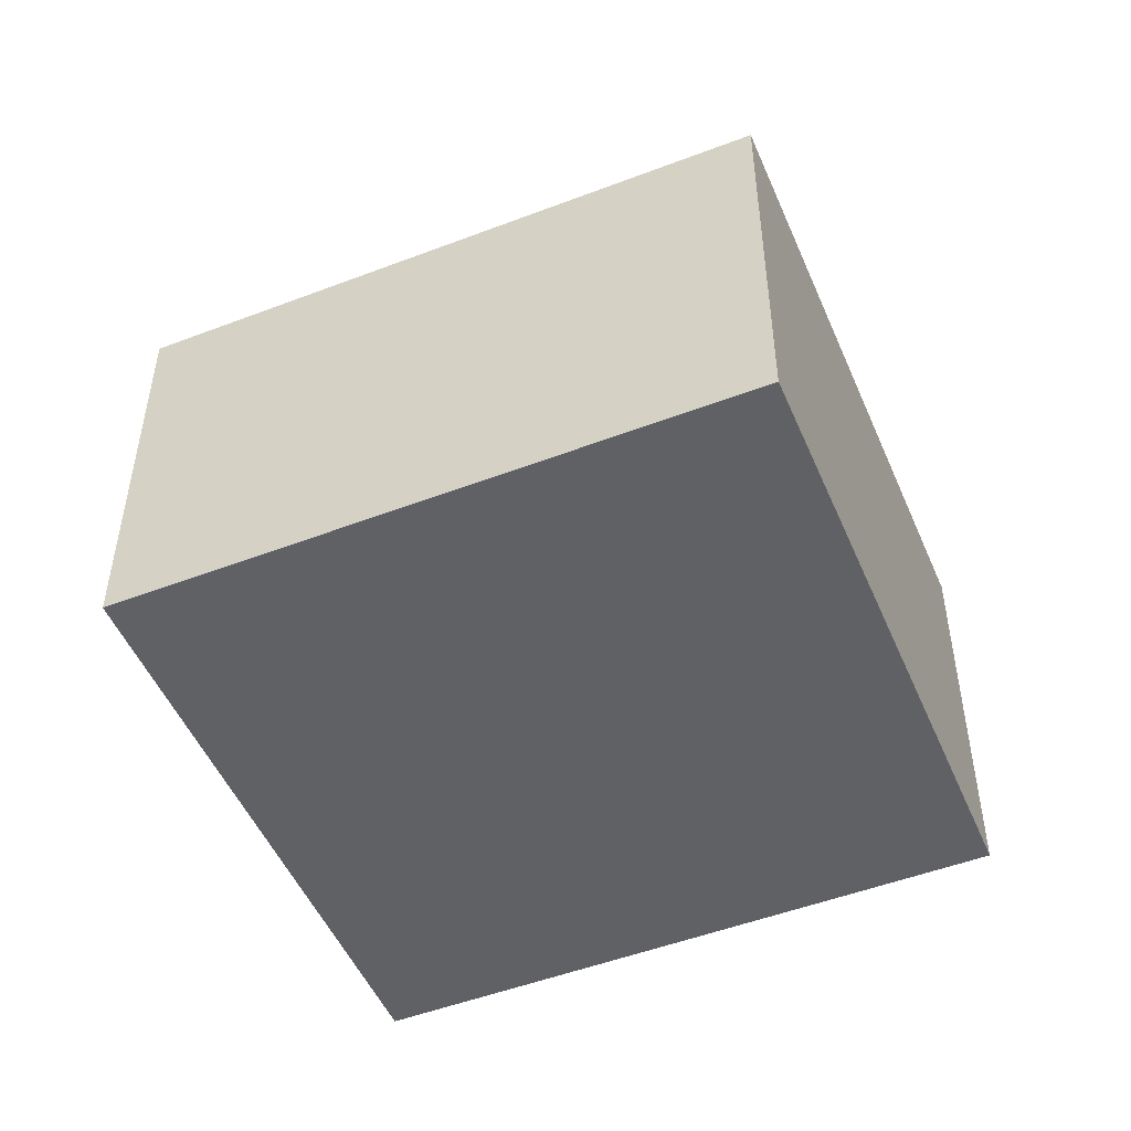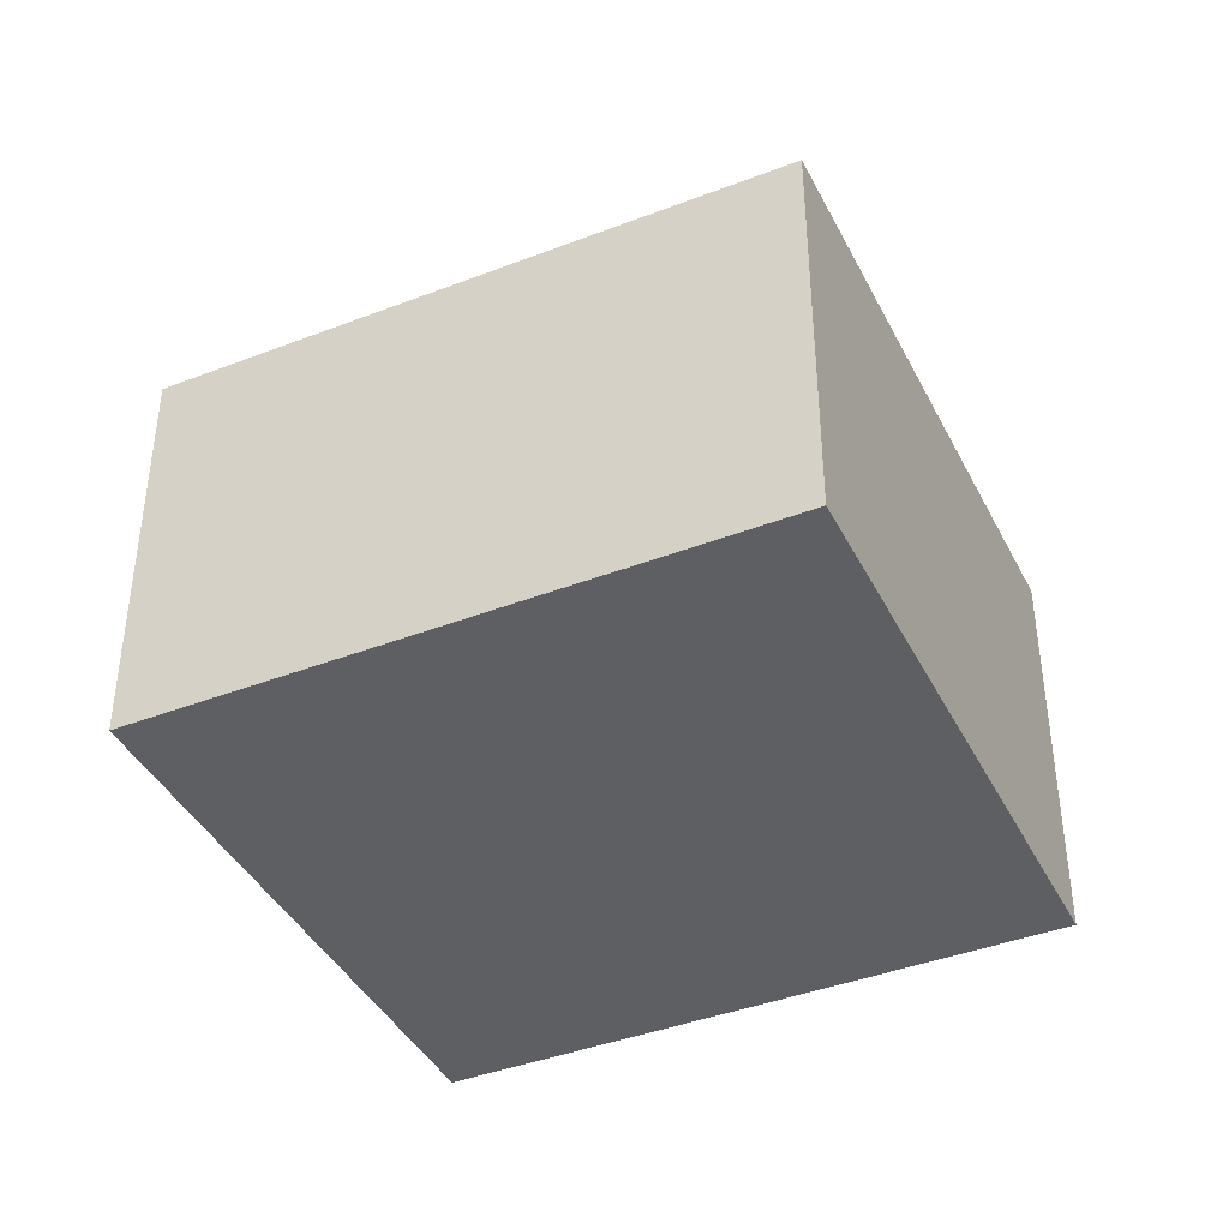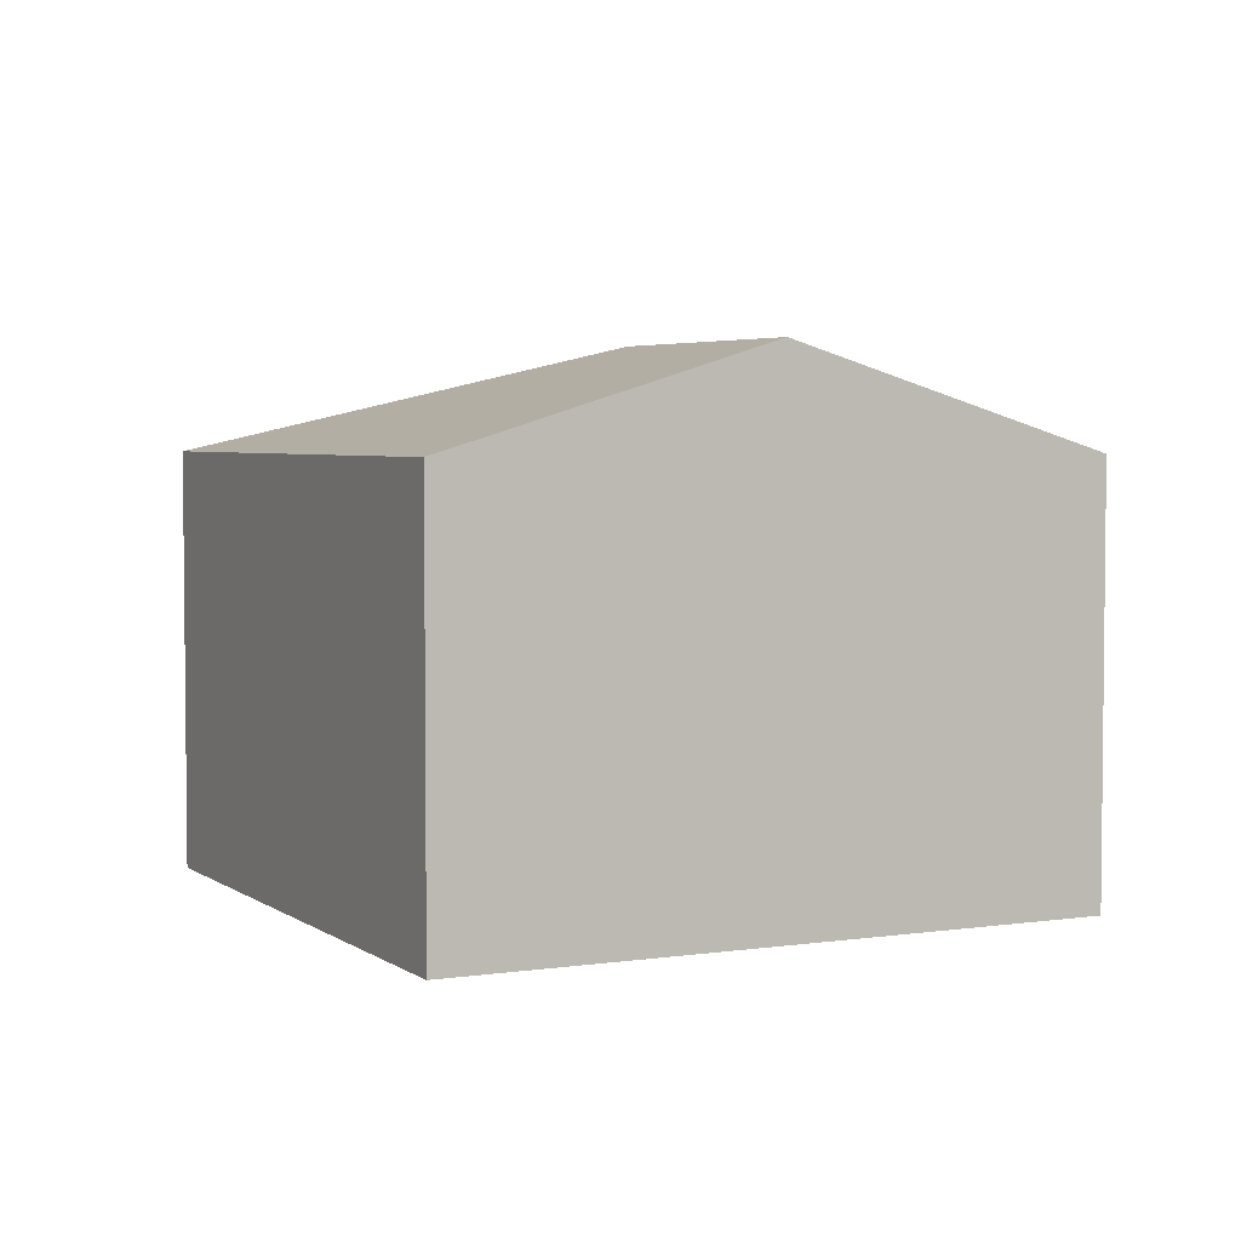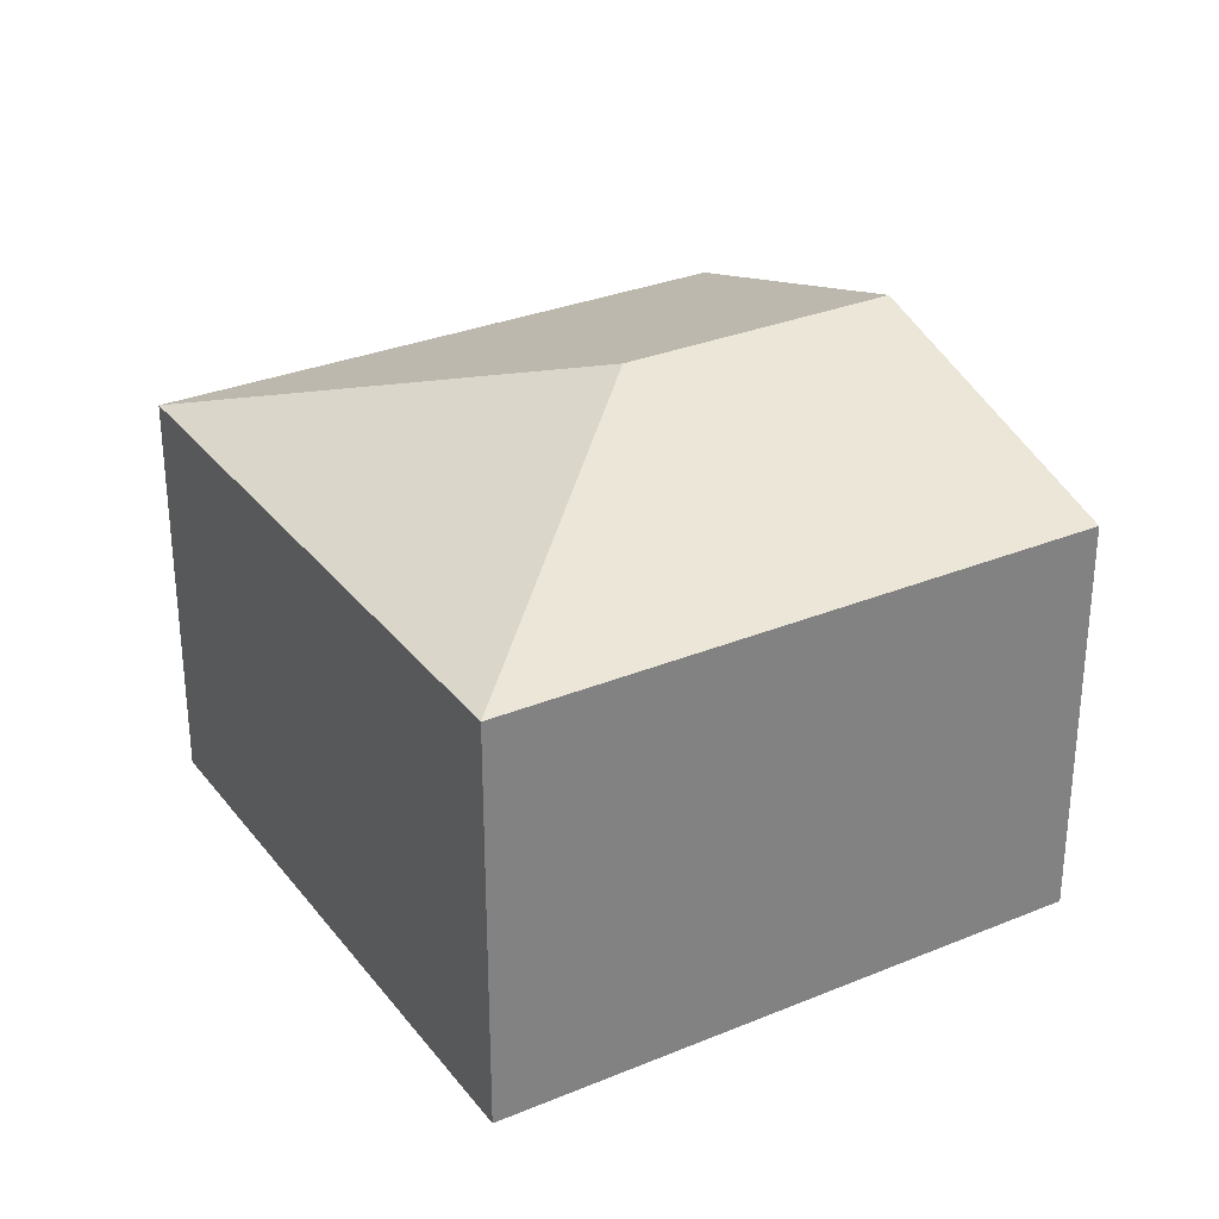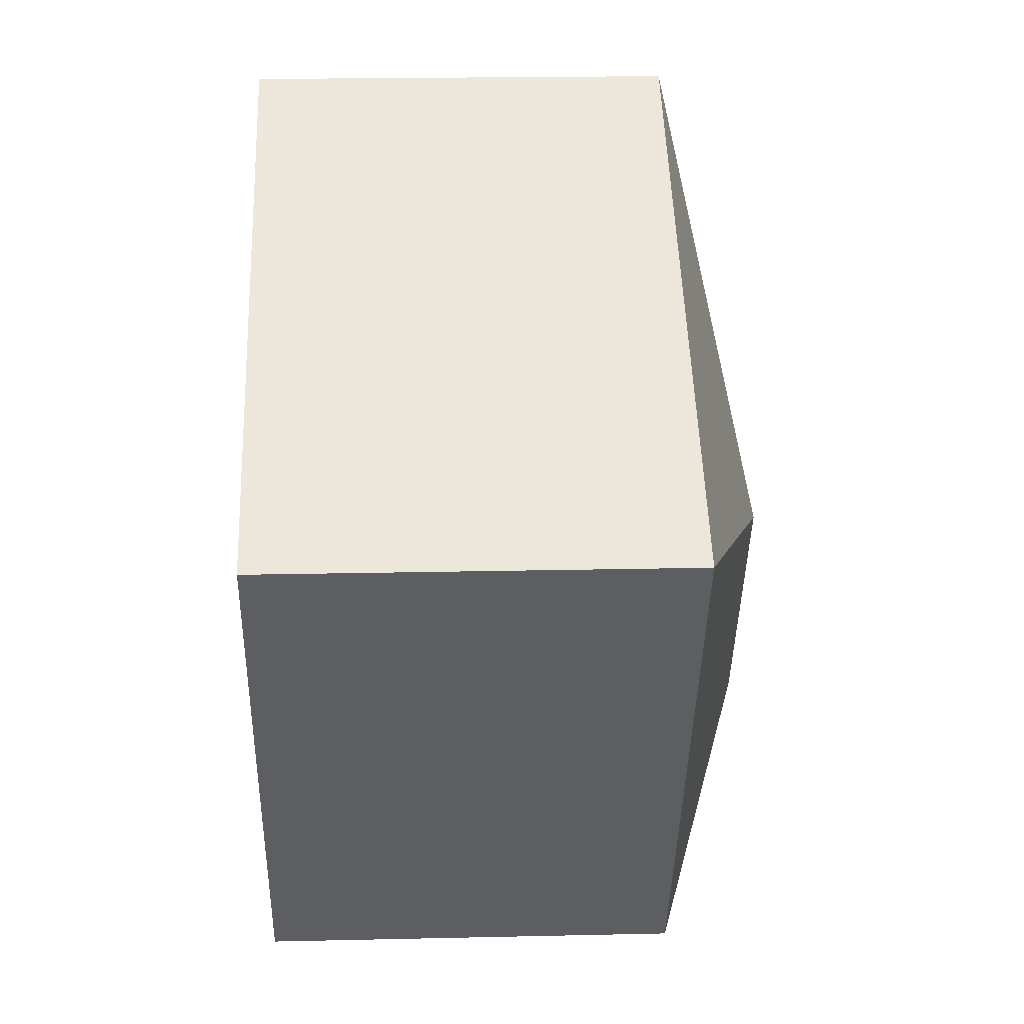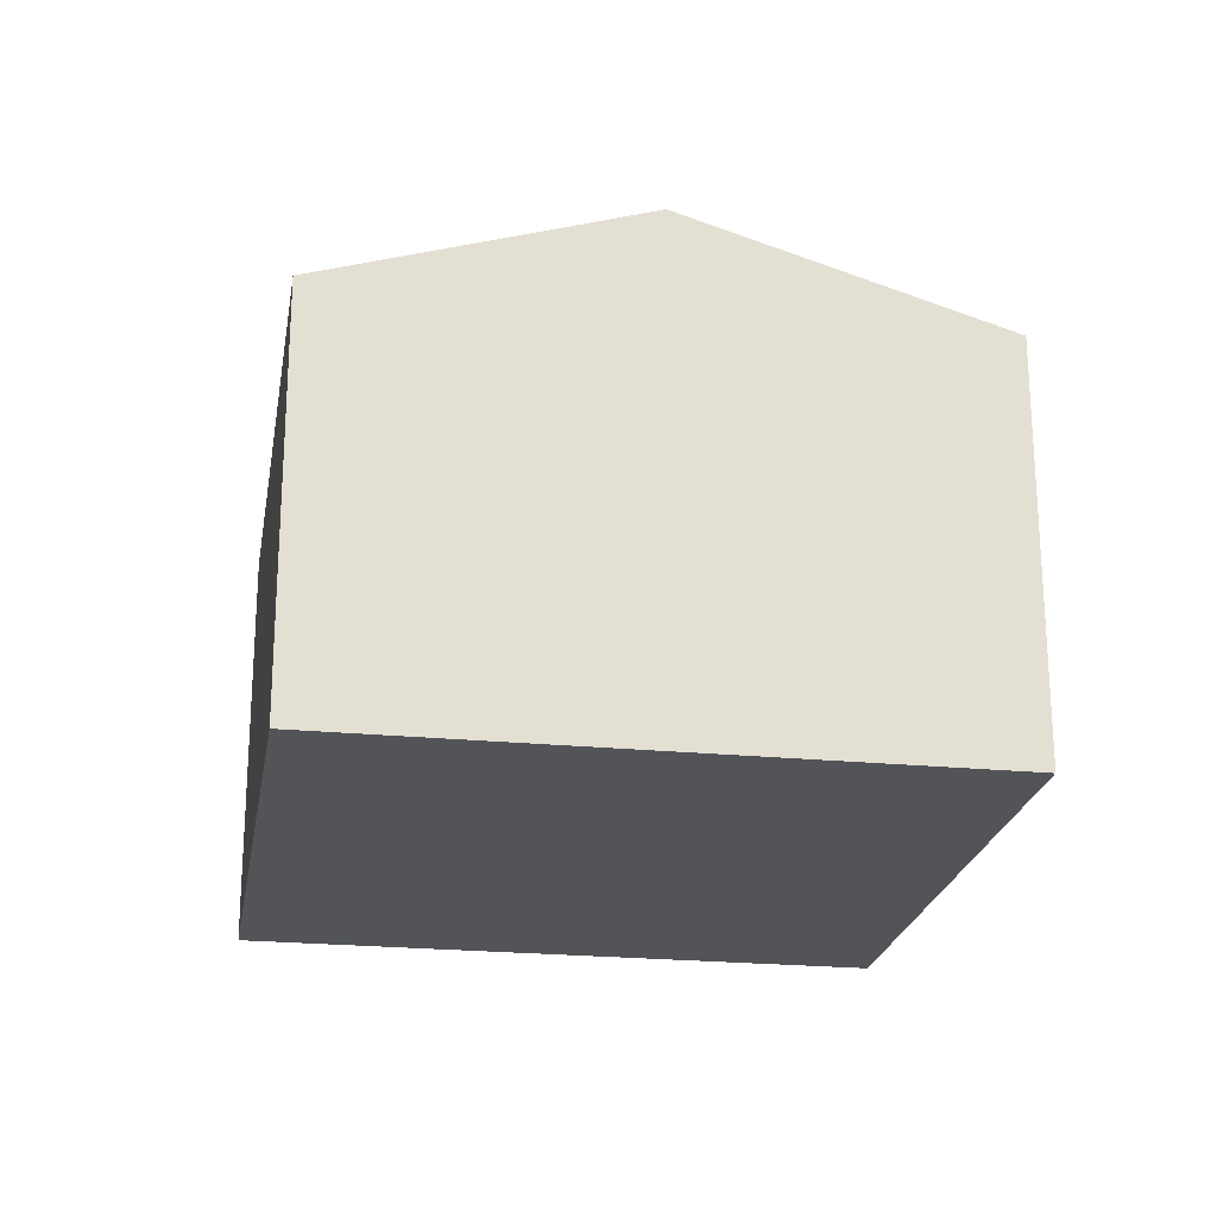
<metadata>
{"format":"obj","ext":"obj","renderer":"f3d","projection":"perspective","resolution":1024,"background":"white","views":[{"elev":-50.4,"azim":53.2,"up":"+Y"},{"elev":-41.1,"azim":55.6,"up":"+Y"},{"elev":4.0,"azim":-175.9,"up":"+Y"},{"elev":30.6,"azim":89.7,"up":"+Y"},{"elev":19.7,"azim":87.6,"up":"+Z"},{"elev":-22.8,"azim":-159.0,"up":"+Y"}]}
</metadata>
<code>
v  2.404 2.847 0.507
v  4.065 2.3 1.636
v  4.889 2.3 1.151
v  1.76 2.3 2.992
v  2.272 2.599 -1.337
v  3.128 2.3 -1.841
v  1.564 2.847 -0.92
v  0 2.3 1.408e-16
v  0 0 0
v  1.76 -1.832e-16 2.992
v  4.065 -1.002e-16 1.636
v  4.889 -7.048e-17 1.151
v  3.128 1.127e-16 -1.841
v  2.272 8.187e-17 -1.337
v  1.564 5.633e-17 -0.92
g defaultobject
f 1 2 3
f 2 1 4
f 5 3 6
f 3 5 1
f 1 5 7
f 8 1 7
f 1 8 4
f 9 4 8
f 4 9 10
f 10 2 4
f 2 10 11
f 2 11 3
f 3 11 12
f 12 6 3
f 6 12 13
f 13 5 6
f 5 13 7
f 7 13 8
f 8 13 14
f 8 14 9
f 9 14 15
f 11 13 12
f 13 11 10
f 13 10 15
f 15 10 9
f 13 15 14

</code>
